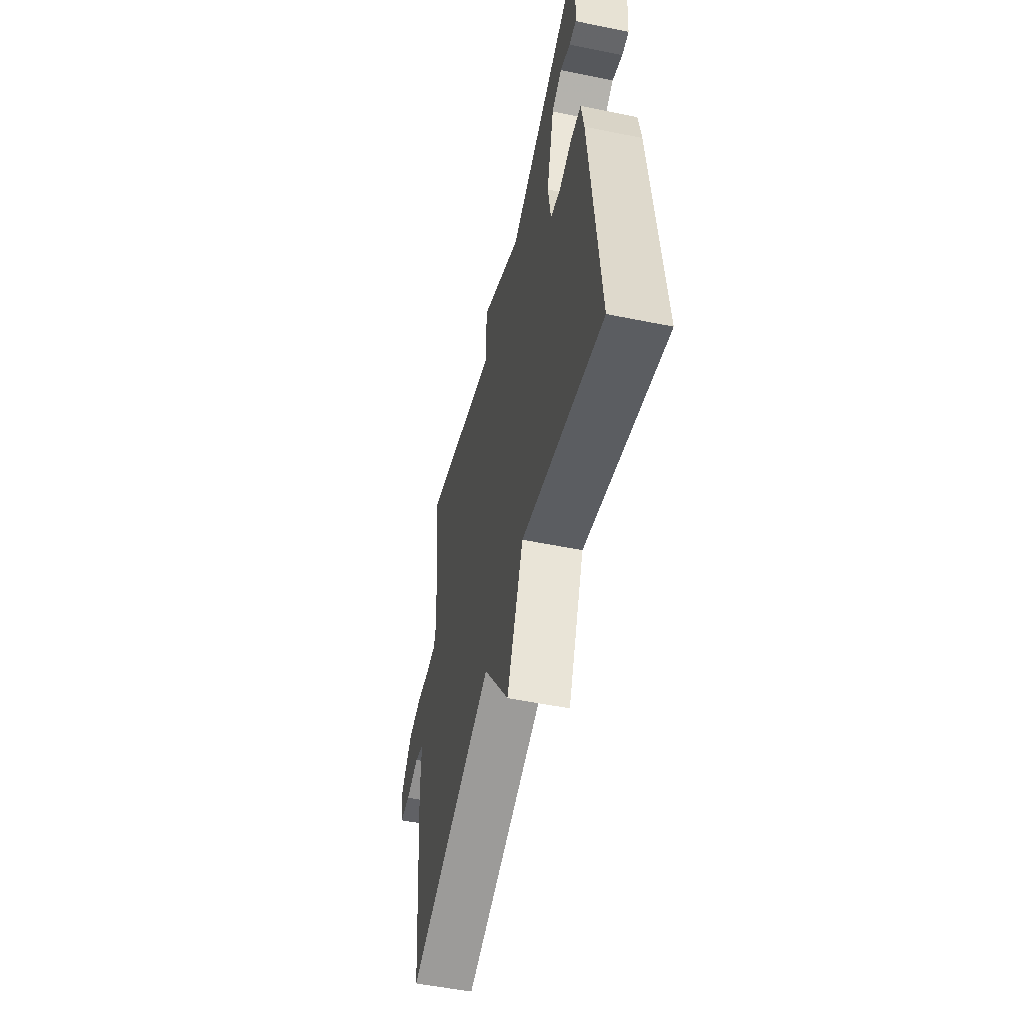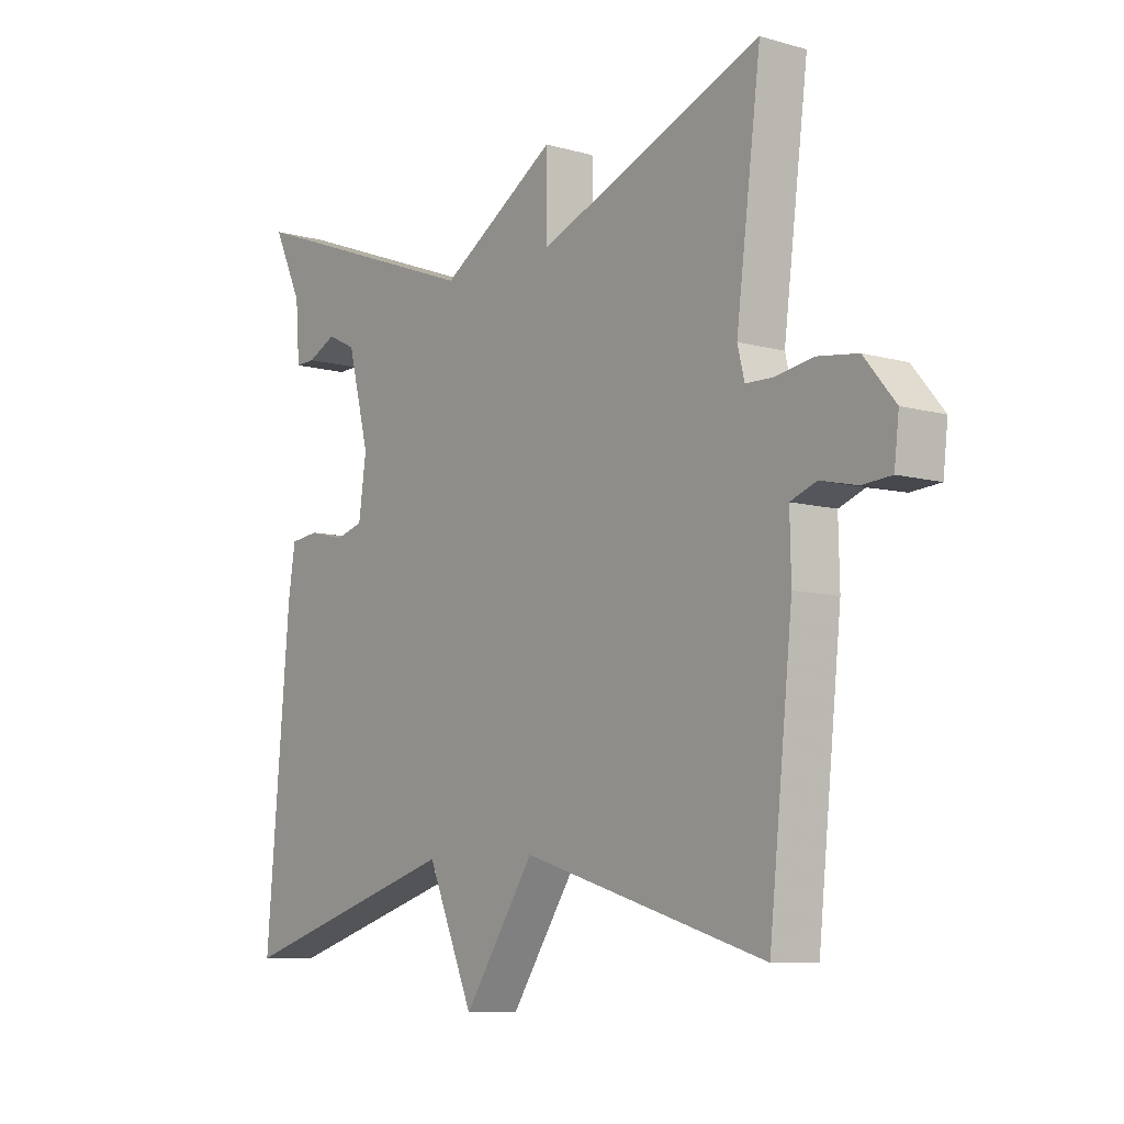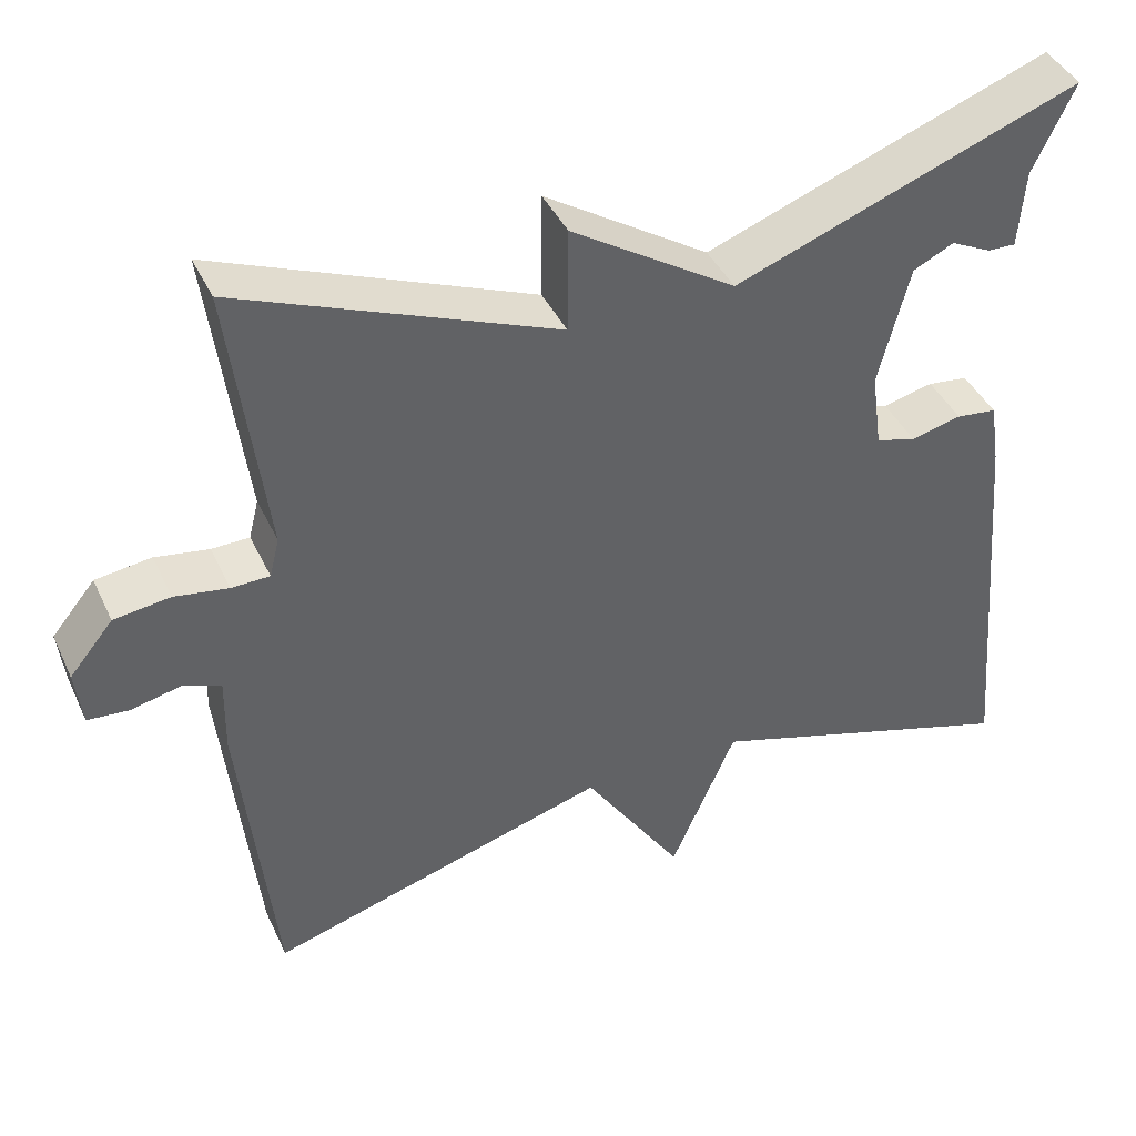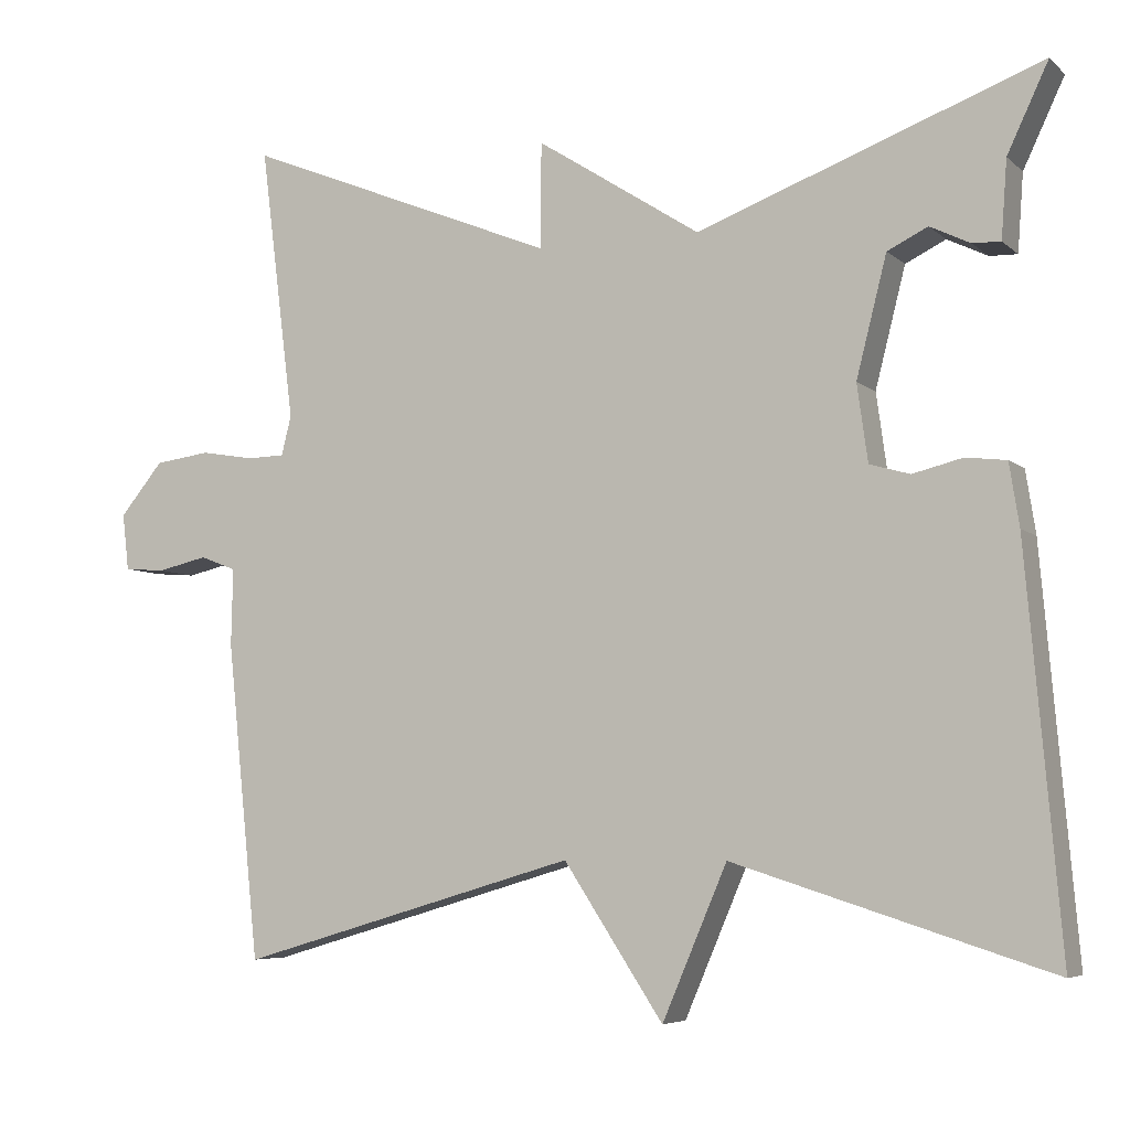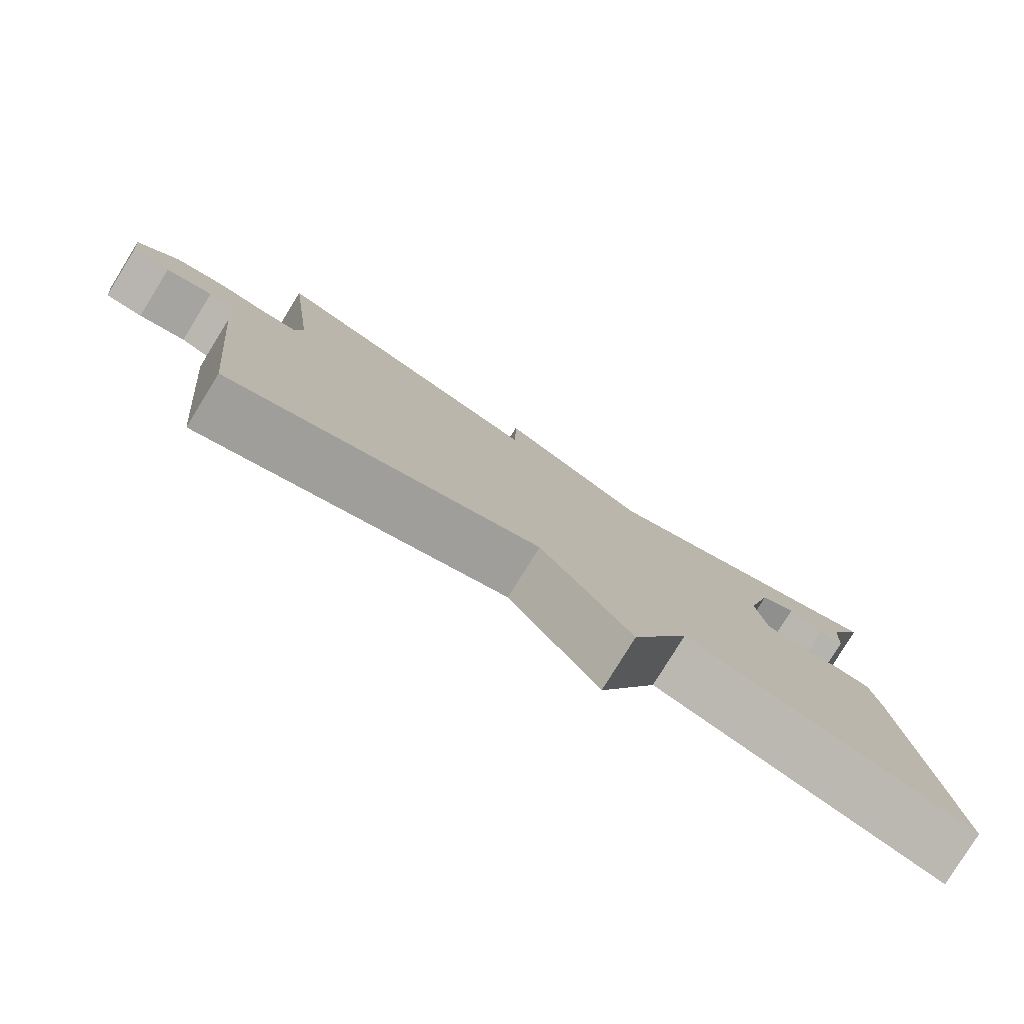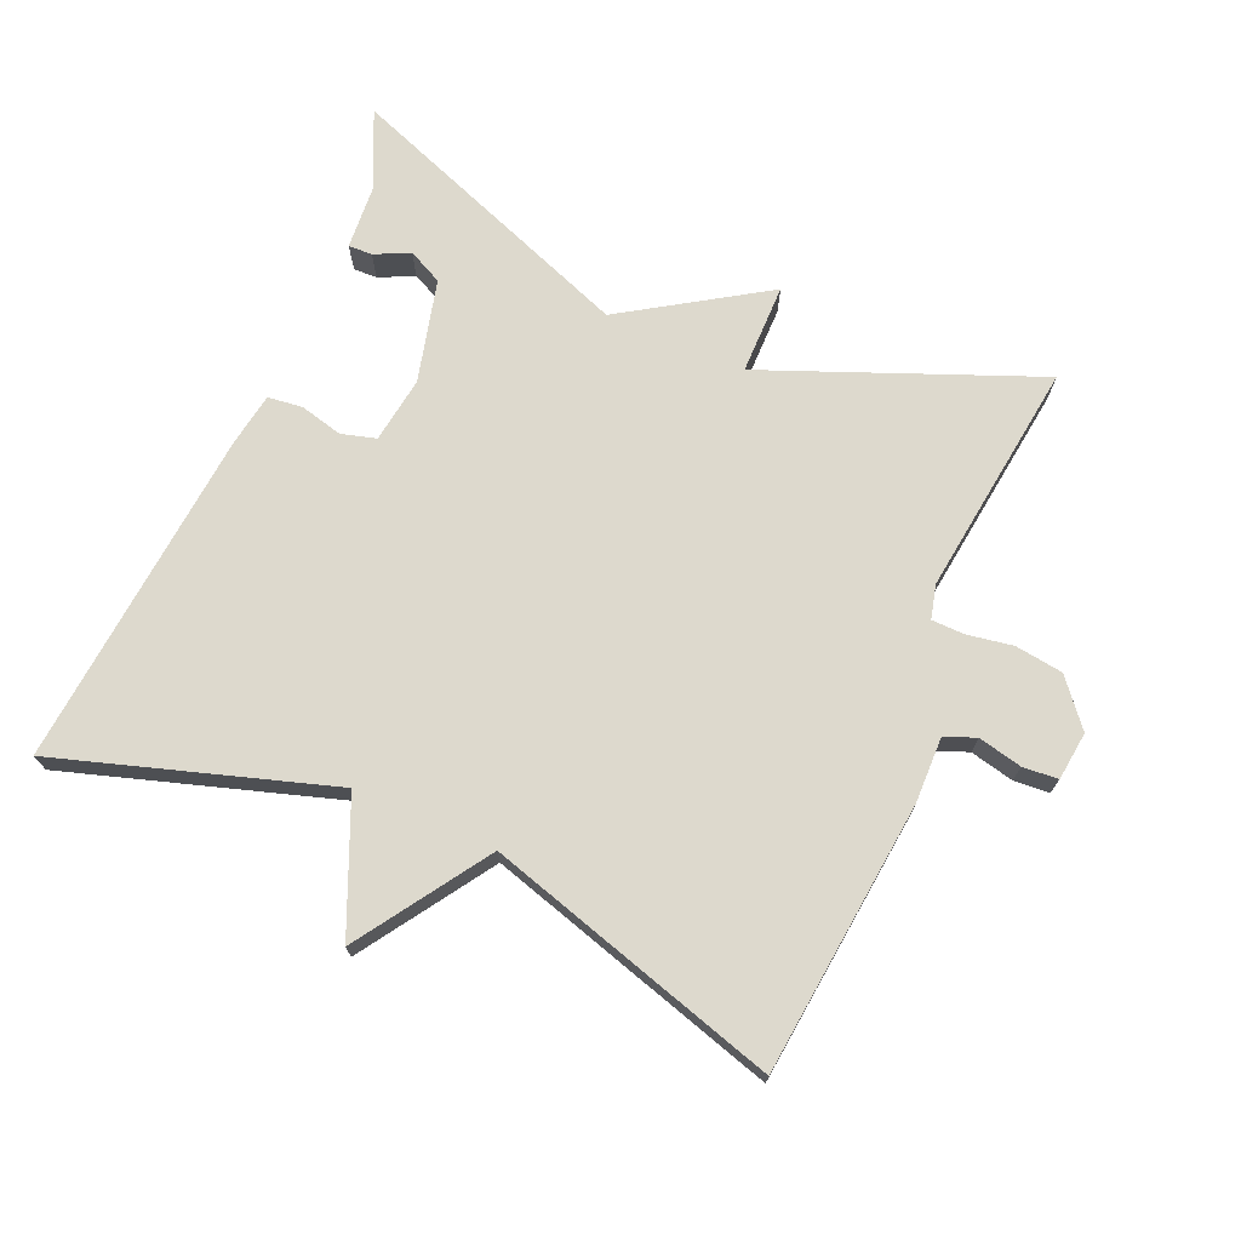
<metadata>
{"format":"obj","ext":"obj","renderer":"f3d","projection":"perspective","resolution":1024,"background":"white","views":[{"elev":-53.4,"azim":77.7,"up":"+Z"},{"elev":-8.3,"azim":-127.6,"up":"+Z"},{"elev":41.7,"azim":-23.7,"up":"+Z"},{"elev":-5.9,"azim":24.6,"up":"+Z"},{"elev":-79.7,"azim":-31.7,"up":"+Z"},{"elev":71.9,"azim":-156.5,"up":"+Y"}]}
</metadata>
<code>
v -0.5 0.07 0.5
v -0.117 0.07 0.345
v -0.116 0.07 0.473
v 0.083 0.07 0.345
v 0.5 0.07 0.5
v 0.45 0.07 0.394
v 0.443 0.07 0.3
v 0.409 0.07 0.301
v 0.36 0.07 0.325
v 0.311 0.07 0.301
v 0.274 0.07 0.156
v 0.287 0.07 0.062
v 0.336 0.07 0.048
v 0.397 0.07 0.063
v 0.446 0.07 0.057
v 0.458 0.07 -0.019
v 0.5 0.07 -0.5
v 0.115 0.07 -0.378
v 0.036 0.07 -0.562
v -0.085 0.07 -0.378
v -0.5 0.07 -0.5
v -0.54 0.07 -0.115
v -0.538 0.07 -0.021
v -0.582 0.07 -0.004
v -0.644 0.07 -0.018
v -0.694 0.07 -0.014
v -0.702 0.07 0.055
v -0.649 0.07 0.119
v -0.581 0.07 0.128
v -0.516 0.07 0.117
v -0.47 0.07 0.118
v -0.458 0.07 0.166
v -0.5 0 0.5
v -0.117 0 0.345
v -0.116 0 0.473
v 0.083 0 0.345
v 0.5 0 0.5
v 0.45 0 0.394
v 0.443 0 0.3
v 0.409 0 0.301
v 0.36 0 0.325
v 0.311 0 0.301
v 0.274 0 0.156
v 0.287 0 0.062
v 0.336 0 0.048
v 0.397 0 0.063
v 0.446 0 0.057
v 0.458 0 -0.019
v 0.5 0 -0.5
v 0.115 0 -0.378
v 0.036 0 -0.562
v -0.085 0 -0.378
v -0.5 0 -0.5
v -0.54 0 -0.115
v -0.538 0 -0.021
v -0.582 0 -0.004
v -0.644 0 -0.018
v -0.694 0 -0.014
v -0.702 0 0.055
v -0.649 0 0.119
v -0.581 0 0.128
v -0.516 0 0.117
v -0.47 0 0.118
v -0.458 0 0.166
f 28 29 30
f 27 28 30
f 26 27 30
f 25 26 30
f 24 25 30
f 23 24 30 31
f 22 23 31
f 21 22 31
f 20 21 31
f 18 19 20
f 18 20 31 32
f 16 17 18
f 15 16 18
f 14 15 18
f 13 14 18
f 12 13 18 32
f 6 7 8 9
f 6 9 10
f 5 6 10
f 4 5 10
f 2 3 4
f 2 4 10 11
f 11 12 32
f 2 11 32
f 1 2 32
f 62 61 60
f 62 60 59
f 62 59 58
f 62 58 57
f 62 57 56
f 63 62 56 55
f 63 55 54
f 63 54 53
f 63 53 52
f 52 51 50
f 64 63 52 50
f 50 49 48
f 50 48 47
f 50 47 46
f 50 46 45
f 64 50 45 44
f 41 40 39 38
f 42 41 38
f 42 38 37
f 42 37 36
f 36 35 34
f 43 42 36 34
f 64 44 43
f 64 43 34
f 64 34 33
f 1 33 34 2
f 2 34 35 3
f 3 35 36 4
f 4 36 37 5
f 5 37 38 6
f 6 38 39 7
f 7 39 40 8
f 8 40 41 9
f 9 41 42 10
f 10 42 43 11
f 11 43 44 12
f 12 44 45 13
f 13 45 46 14
f 14 46 47 15
f 15 47 48 16
f 16 48 49 17
f 17 49 50 18
f 18 50 51 19
f 19 51 52 20
f 20 52 53 21
f 21 53 54 22
f 22 54 55 23
f 23 55 56 24
f 24 56 57 25
f 25 57 58 26
f 26 58 59 27
f 27 59 60 28
f 28 60 61 29
f 29 61 62 30
f 30 62 63 31
f 31 63 64 32
f 32 64 33 1

</code>
